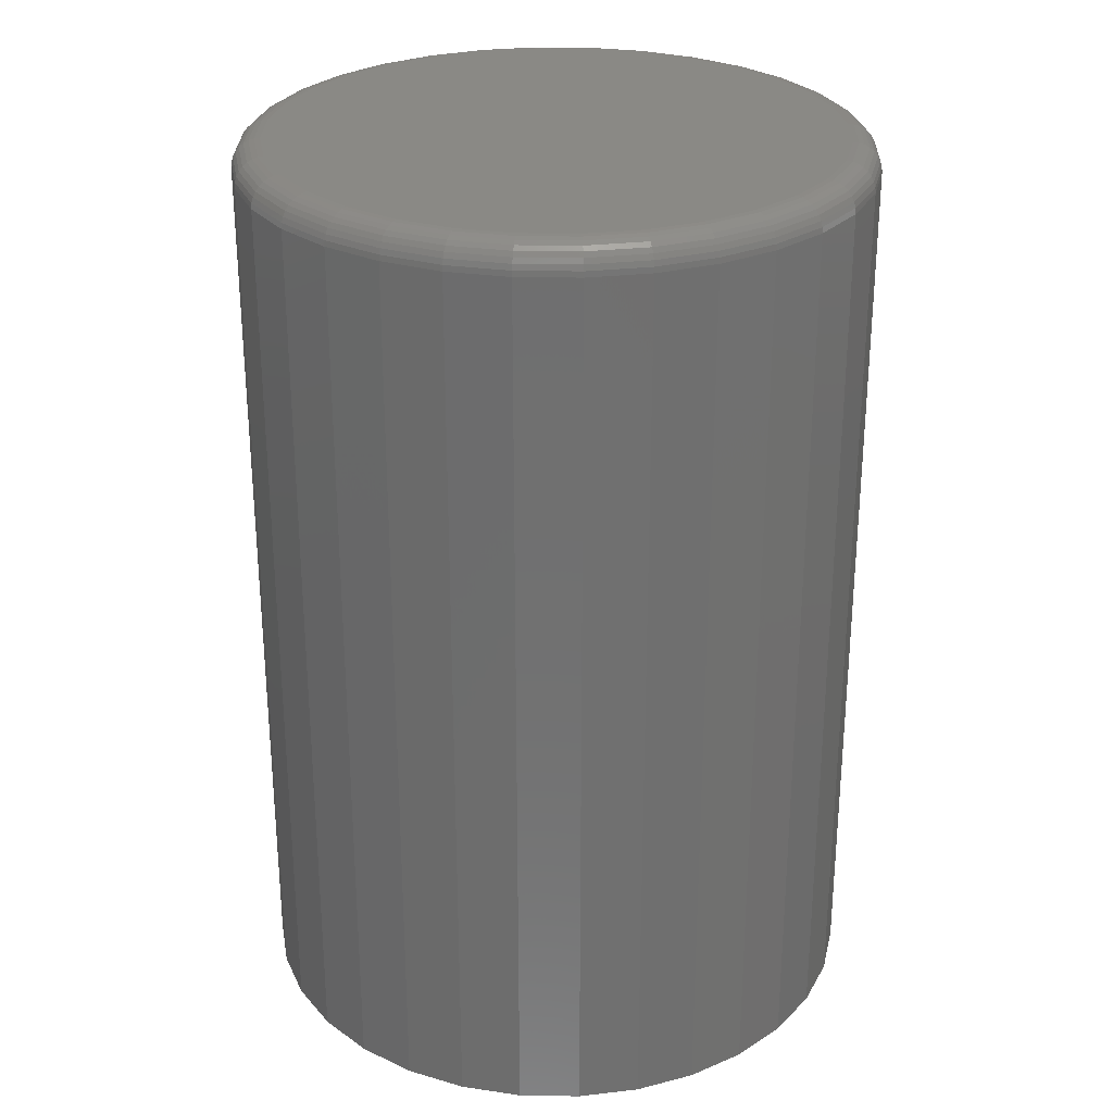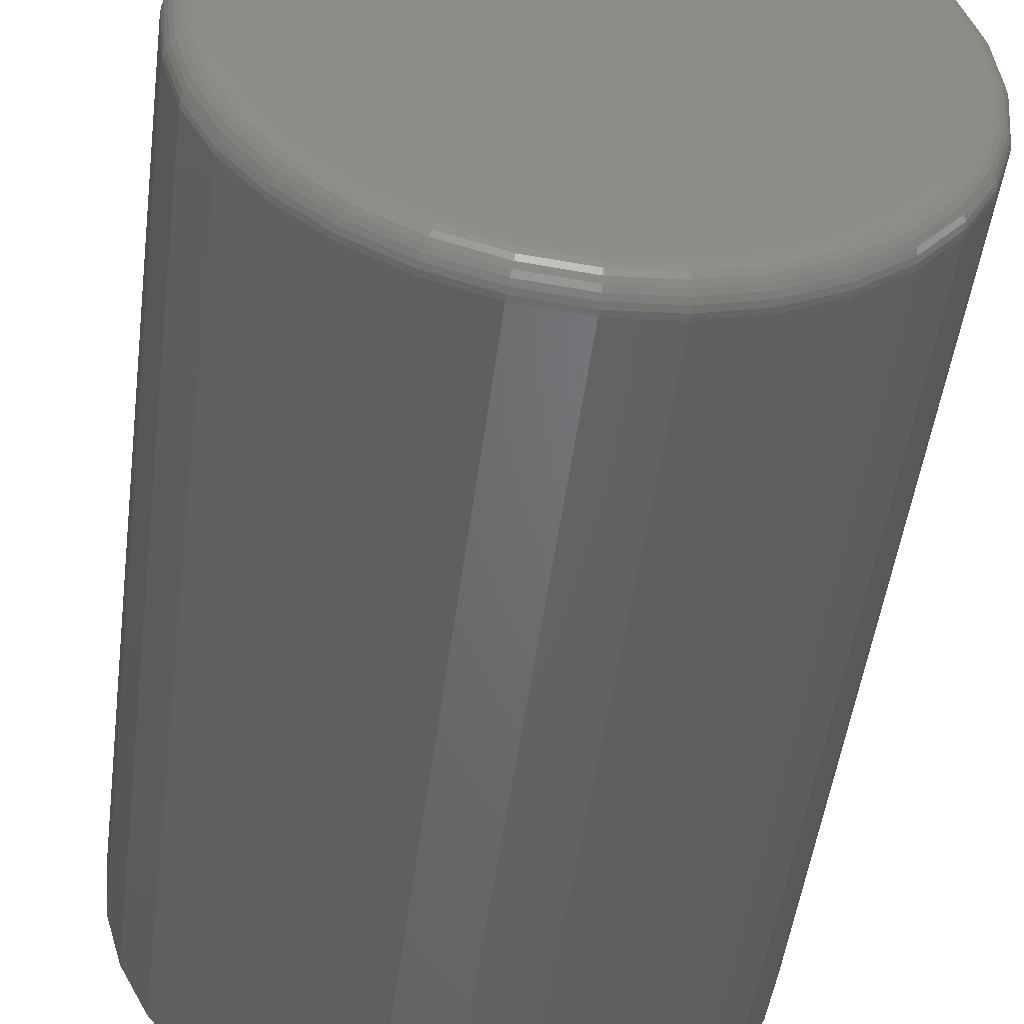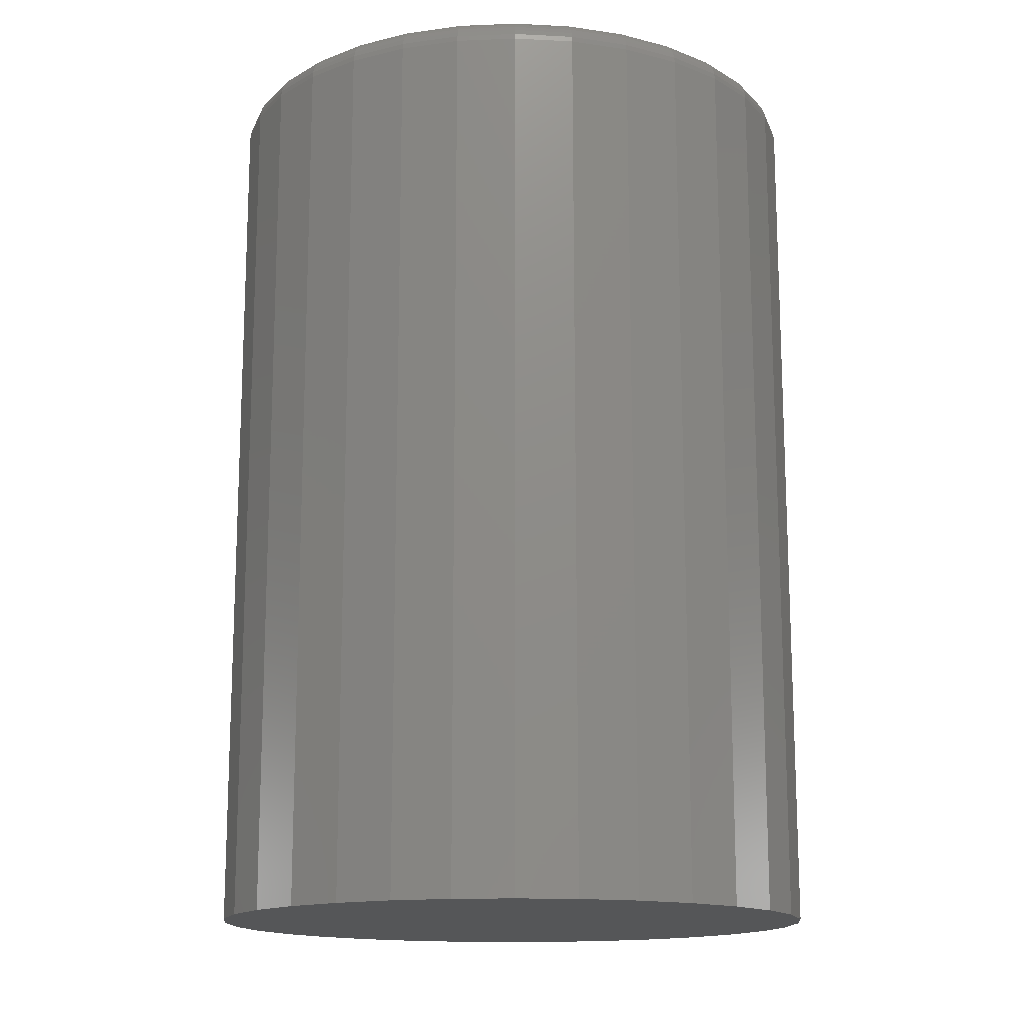
<metadata>
{"format":"stl","ext":"stl","renderer":"f3d","projection":"perspective","resolution":1024,"background":"white","views":[{"elev":28.1,"azim":40.7,"up":"+Z"},{"elev":-49.7,"azim":-7.4,"up":"+Y"},{"elev":-15.0,"azim":33.2,"up":"+Z"}]}
</metadata>
<code>
# stl→obj: 320 verts, 636 faces
v -0.04208 0.2248 0.75
v 0.04735 0.2248 0.75
v 0.002632 0.2292 0.75
v -0.08508 0.2117 0.75
v 0.09034 0.2117 0.75
v 0.09034 -0.2117 0.75
v -0.04208 -0.2248 0.75
v 0.04735 -0.2248 0.75
v 0.002632 -0.2292 0.75
v 0.13 0.1906 0.75
v -0.1247 0.1906 0.75
v 0.1647 0.1621 0.75
v -0.1594 0.1621 0.75
v 0.1932 0.1273 0.75
v -0.1879 0.1273 0.75
v 0.2144 0.08771 0.75
v -0.2091 0.08771 0.75
v 0.2274 0.04471 0.75
v -0.2222 0.04471 0.75
v 0.2318 -7.105e-17 0.75
v -0.2266 -8.863e-17 0.75
v 0.2274 -0.04471 0.75
v -0.2222 -0.04471 0.75
v 0.2144 -0.08771 0.75
v -0.2091 -0.08771 0.75
v 0.1932 -0.1273 0.75
v -0.1879 -0.1273 0.75
v 0.1647 -0.1621 0.75
v -0.1594 -0.1621 0.75
v 0.13 -0.1906 0.75
v -0.1247 -0.1906 0.75
v -0.08508 -0.2117 0.75
v 0.2553 0 0
v 0.2553 -2.863e-16 0.7266
v 0.2504 -0.04929 0
v 0.2504 -0.04929 0.7266
v 0.236 -0.09668 0
v 0.236 -0.09668 0.7266
v 0.2127 -0.1404 0
v 0.2127 -0.1404 0.7266
v 0.1813 -0.1786 0
v 0.1813 -0.1786 0.7266
v 0.143 -0.2101 0
v 0.143 -0.2101 0.7266
v 0.09931 -0.2334 0
v 0.09931 -0.2334 0.7266
v 0.05192 -0.2478 0
v 0.05192 -0.2478 0.7266
v 0.002632 -0.2526 0
v 0.002632 -0.2526 0.7266
v -0.04665 -0.2478 0
v -0.04665 -0.2478 0.7266
v -0.09405 -0.2334 0
v -0.09405 -0.2334 0.7266
v -0.1377 -0.2101 0
v -0.1377 -0.2101 0.7266
v -0.176 -0.1786 0
v -0.176 -0.1786 0.7266
v -0.2074 -0.1404 0
v -0.2074 -0.1404 0.7266
v -0.2308 -0.09668 0
v -0.2308 -0.09668 0.7266
v -0.2451 -0.04929 0
v -0.2451 -0.04929 0.7266
v -0.25 3.094e-17 0
v -0.25 3.094e-17 0.7266
v -0.2451 0.04929 0
v -0.2451 0.04929 0.7266
v -0.2308 0.09668 0
v -0.2308 0.09668 0.7266
v -0.2074 0.1404 0
v -0.2074 0.1404 0.7266
v -0.176 0.1786 0
v -0.176 0.1786 0.7266
v -0.1377 0.2101 0
v -0.1377 0.2101 0.7266
v -0.09405 0.2334 0
v -0.09405 0.2334 0.7266
v -0.04665 0.2478 0
v -0.04665 0.2478 0.7266
v 0.002632 0.2526 0
v 0.002632 0.2526 0.7266
v 0.05192 0.2478 0
v 0.05192 0.2478 0.7266
v 0.09931 0.2334 0
v 0.09931 0.2334 0.7266
v 0.143 0.2101 0
v 0.143 0.2101 0.7266
v 0.1813 0.1786 0
v 0.1813 0.1786 0.7266
v 0.2127 0.1404 0
v 0.2127 0.1404 0.7266
v 0.236 0.09668 0
v 0.236 0.09668 0.7266
v 0.2504 0.04929 0
v 0.2504 0.04929 0.7266
v 0.2364 -1.388e-17 0.7495
v 0.2319 -0.04561 0.7495
v 0.2408 -1.388e-17 0.7482
v 0.2362 -0.04646 0.7482
v 0.2448 0 0.7461
v 0.2402 -0.04725 0.7461
v 0.2484 0 0.7431
v 0.2437 -0.04795 0.7431
v 0.2513 -1.388e-17 0.7396
v 0.2465 -0.04852 0.7396
v 0.2535 -1.388e-17 0.7355
v 0.2487 -0.04894 0.7355
v 0.2548 0 0.7311
v 0.25 -0.0492 0.7311
v -0.2266 -0.04561 0.7495
v -0.2311 4.163e-17 0.7495
v -0.231 -0.04646 0.7482
v -0.2355 5.551e-17 0.7482
v -0.2349 -0.04725 0.7461
v -0.2396 4.163e-17 0.7461
v -0.2384 -0.04795 0.7431
v -0.2431 4.163e-17 0.7431
v -0.2413 -0.04852 0.7396
v -0.2461 5.551e-17 0.7396
v -0.2434 -0.04894 0.7355
v -0.2482 6.939e-17 0.7355
v -0.2447 -0.0492 0.7311
v -0.2495 5.551e-17 0.7311
v -0.2133 -0.08946 0.7495
v -0.2174 -0.09114 0.7482
v -0.2211 -0.09269 0.7461
v -0.2244 -0.09405 0.7431
v -0.2271 -0.09517 0.7396
v -0.2291 -0.096 0.7355
v -0.2304 -0.09651 0.7311
v -0.1917 -0.1299 0.7495
v -0.1954 -0.1323 0.7482
v -0.1988 -0.1346 0.7461
v -0.2017 -0.1365 0.7431
v -0.2041 -0.1382 0.7396
v -0.2059 -0.1394 0.7355
v -0.207 -0.1401 0.7311
v -0.1627 -0.1653 0.7495
v -0.1658 -0.1684 0.7482
v -0.1686 -0.1713 0.7461
v -0.1712 -0.1738 0.7431
v -0.1732 -0.1758 0.7396
v -0.1747 -0.1774 0.7355
v -0.1757 -0.1783 0.7311
v -0.1272 -0.1944 0.7495
v -0.1297 -0.198 0.7482
v -0.1319 -0.2014 0.7461
v -0.1339 -0.2043 0.7431
v -0.1355 -0.2068 0.7396
v -0.1367 -0.2086 0.7355
v -0.1375 -0.2097 0.7311
v -0.08683 -0.216 0.7495
v -0.08851 -0.22 0.7482
v -0.09006 -0.2238 0.7461
v -0.09142 -0.2271 0.7431
v -0.09253 -0.2298 0.7396
v -0.09336 -0.2318 0.7355
v -0.09387 -0.233 0.7311
v -0.04297 -0.2293 0.7495
v -0.04383 -0.2336 0.7482
v -0.04462 -0.2376 0.7461
v -0.04532 -0.241 0.7431
v -0.04588 -0.2439 0.7396
v -0.04631 -0.246 0.7355
v -0.04657 -0.2473 0.7311
v 0.002632 -0.2338 0.7495
v 0.002632 -0.2382 0.7482
v 0.002632 -0.2422 0.7461
v 0.002632 -0.2458 0.7431
v 0.002632 -0.2487 0.7396
v 0.002632 -0.2508 0.7355
v 0.002632 -0.2522 0.7311
v 0.04824 -0.2293 0.7495
v 0.04909 -0.2336 0.7482
v 0.04989 -0.2376 0.7461
v 0.05058 -0.241 0.7431
v 0.05115 -0.2439 0.7396
v 0.05157 -0.246 0.7355
v 0.05183 -0.2473 0.7311
v 0.09209 -0.216 0.7495
v 0.09377 -0.22 0.7482
v 0.09532 -0.2238 0.7461
v 0.09668 -0.2271 0.7431
v 0.0978 -0.2298 0.7396
v 0.09863 -0.2318 0.7355
v 0.09914 -0.233 0.7311
v 0.1325 -0.1944 0.7495
v 0.1349 -0.198 0.7482
v 0.1372 -0.2014 0.7461
v 0.1392 -0.2043 0.7431
v 0.1408 -0.2068 0.7396
v 0.142 -0.2086 0.7355
v 0.1427 -0.2097 0.7311
v 0.1679 -0.1653 0.7495
v 0.171 -0.1684 0.7482
v 0.1739 -0.1713 0.7461
v 0.1764 -0.1738 0.7431
v 0.1785 -0.1758 0.7396
v 0.18 -0.1774 0.7355
v 0.181 -0.1783 0.7311
v 0.197 -0.1299 0.7495
v 0.2007 -0.1323 0.7482
v 0.204 -0.1346 0.7461
v 0.207 -0.1365 0.7431
v 0.2094 -0.1382 0.7396
v 0.2112 -0.1394 0.7355
v 0.2123 -0.1401 0.7311
v 0.2186 -0.08946 0.7495
v 0.2227 -0.09114 0.7482
v 0.2264 -0.09269 0.7461
v 0.2297 -0.09405 0.7431
v 0.2324 -0.09517 0.7396
v 0.2344 -0.096 0.7355
v 0.2356 -0.09651 0.7311
v -0.2266 0.04561 0.7495
v -0.231 0.04646 0.7482
v -0.2349 0.04725 0.7461
v -0.2384 0.04795 0.7431
v -0.2413 0.04852 0.7396
v -0.2434 0.04894 0.7355
v -0.2447 0.0492 0.7311
v 0.2319 0.04561 0.7495
v 0.2362 0.04646 0.7482
v 0.2402 0.04725 0.7461
v 0.2437 0.04795 0.7431
v 0.2465 0.04852 0.7396
v 0.2487 0.04894 0.7355
v 0.25 0.0492 0.7311
v 0.2186 0.08946 0.7495
v 0.2227 0.09114 0.7482
v 0.2264 0.09269 0.7461
v 0.2297 0.09405 0.7431
v 0.2324 0.09517 0.7396
v 0.2344 0.096 0.7355
v 0.2356 0.09651 0.7311
v 0.197 0.1299 0.7495
v 0.2007 0.1323 0.7482
v 0.204 0.1346 0.7461
v 0.207 0.1365 0.7431
v 0.2094 0.1382 0.7396
v 0.2112 0.1394 0.7355
v 0.2123 0.1401 0.7311
v 0.1679 0.1653 0.7495
v 0.171 0.1684 0.7482
v 0.1739 0.1713 0.7461
v 0.1764 0.1738 0.7431
v 0.1785 0.1758 0.7396
v 0.18 0.1774 0.7355
v 0.181 0.1783 0.7311
v 0.1325 0.1944 0.7495
v 0.1349 0.198 0.7482
v 0.1372 0.2014 0.7461
v 0.1392 0.2043 0.7431
v 0.1408 0.2068 0.7396
v 0.142 0.2086 0.7355
v 0.1427 0.2097 0.7311
v 0.09209 0.216 0.7495
v 0.09377 0.22 0.7482
v 0.09532 0.2238 0.7461
v 0.09668 0.2271 0.7431
v 0.0978 0.2298 0.7396
v 0.09863 0.2318 0.7355
v 0.09914 0.233 0.7311
v 0.04824 0.2293 0.7495
v 0.04909 0.2336 0.7482
v 0.04989 0.2376 0.7461
v 0.05058 0.241 0.7431
v 0.05115 0.2439 0.7396
v 0.05157 0.246 0.7355
v 0.05183 0.2473 0.7311
v 0.002632 0.2338 0.7495
v 0.002632 0.2382 0.7482
v 0.002632 0.2422 0.7461
v 0.002632 0.2458 0.7431
v 0.002632 0.2487 0.7396
v 0.002632 0.2508 0.7355
v 0.002632 0.2522 0.7311
v -0.04297 0.2293 0.7495
v -0.04383 0.2336 0.7482
v -0.04462 0.2376 0.7461
v -0.04532 0.241 0.7431
v -0.04588 0.2439 0.7396
v -0.04631 0.246 0.7355
v -0.04657 0.2473 0.7311
v -0.08683 0.216 0.7495
v -0.08851 0.22 0.7482
v -0.09006 0.2238 0.7461
v -0.09142 0.2271 0.7431
v -0.09253 0.2298 0.7396
v -0.09336 0.2318 0.7355
v -0.09387 0.233 0.7311
v -0.1272 0.1944 0.7495
v -0.1297 0.198 0.7482
v -0.1319 0.2014 0.7461
v -0.1339 0.2043 0.7431
v -0.1355 0.2068 0.7396
v -0.1367 0.2086 0.7355
v -0.1375 0.2097 0.7311
v -0.1627 0.1653 0.7495
v -0.1658 0.1684 0.7482
v -0.1686 0.1713 0.7461
v -0.1712 0.1738 0.7431
v -0.1732 0.1758 0.7396
v -0.1747 0.1774 0.7355
v -0.1757 0.1783 0.7311
v -0.1917 0.1299 0.7495
v -0.1954 0.1323 0.7482
v -0.1988 0.1346 0.7461
v -0.2017 0.1365 0.7431
v -0.2041 0.1382 0.7396
v -0.2059 0.1394 0.7355
v -0.207 0.1401 0.7311
v -0.2133 0.08946 0.7495
v -0.2174 0.09114 0.7482
v -0.2211 0.09269 0.7461
v -0.2244 0.09405 0.7431
v -0.2271 0.09517 0.7396
v -0.2291 0.096 0.7355
v -0.2304 0.09651 0.7311
f 1 2 3
f 2 1 4
f 2 4 5
f 6 7 8
f 8 7 9
f 5 4 10
f 10 4 11
f 10 11 12
f 12 11 13
f 12 13 14
f 14 13 15
f 14 15 16
f 16 15 17
f 16 17 18
f 18 17 19
f 18 19 20
f 20 19 21
f 20 21 22
f 22 21 23
f 22 23 24
f 24 23 25
f 24 25 26
f 26 25 27
f 26 27 28
f 28 27 29
f 28 29 30
f 30 29 31
f 30 31 6
f 6 31 32
f 6 32 7
f 33 34 35
f 35 34 36
f 35 36 37
f 37 36 38
f 37 38 39
f 39 38 40
f 39 40 41
f 41 40 42
f 41 42 43
f 43 42 44
f 43 44 45
f 45 44 46
f 45 46 47
f 47 46 48
f 47 48 49
f 49 48 50
f 49 50 51
f 51 50 52
f 51 52 53
f 53 52 54
f 53 54 55
f 55 54 56
f 55 56 57
f 57 56 58
f 57 58 59
f 59 58 60
f 59 60 61
f 61 60 62
f 61 62 63
f 63 62 64
f 63 64 65
f 65 64 66
f 65 66 67
f 67 66 68
f 67 68 69
f 69 68 70
f 69 70 71
f 71 70 72
f 71 72 73
f 73 72 74
f 73 74 75
f 75 74 76
f 75 76 77
f 77 76 78
f 77 78 79
f 79 78 80
f 79 80 81
f 81 80 82
f 81 82 83
f 83 82 84
f 83 84 85
f 85 84 86
f 85 86 87
f 87 86 88
f 87 88 89
f 89 88 90
f 89 90 91
f 91 90 92
f 91 92 93
f 93 92 94
f 93 94 95
f 95 94 96
f 95 96 33
f 33 96 34
f 20 22 97
f 97 22 98
f 97 98 99
f 99 98 100
f 99 100 101
f 101 100 102
f 101 102 103
f 103 102 104
f 103 104 105
f 105 104 106
f 105 106 107
f 107 106 108
f 107 108 109
f 109 108 110
f 109 110 34
f 34 110 36
f 23 21 111
f 111 21 112
f 111 112 113
f 113 112 114
f 113 114 115
f 115 114 116
f 115 116 117
f 117 116 118
f 117 118 119
f 119 118 120
f 119 120 121
f 121 120 122
f 121 122 123
f 123 122 124
f 123 124 64
f 64 124 66
f 25 23 125
f 125 23 111
f 125 111 126
f 126 111 113
f 126 113 127
f 127 113 115
f 127 115 128
f 128 115 117
f 128 117 129
f 129 117 119
f 129 119 130
f 130 119 121
f 130 121 131
f 131 121 123
f 131 123 62
f 62 123 64
f 27 25 132
f 132 25 125
f 132 125 133
f 133 125 126
f 133 126 134
f 134 126 127
f 134 127 135
f 135 127 128
f 135 128 136
f 136 128 129
f 136 129 137
f 137 129 130
f 137 130 138
f 138 130 131
f 138 131 60
f 60 131 62
f 29 27 139
f 139 27 132
f 139 132 140
f 140 132 133
f 140 133 141
f 141 133 134
f 141 134 142
f 142 134 135
f 142 135 143
f 143 135 136
f 143 136 144
f 144 136 137
f 144 137 145
f 145 137 138
f 145 138 58
f 58 138 60
f 31 29 146
f 146 29 139
f 146 139 147
f 147 139 140
f 147 140 148
f 148 140 141
f 148 141 149
f 149 141 142
f 149 142 150
f 150 142 143
f 150 143 151
f 151 143 144
f 151 144 152
f 152 144 145
f 152 145 56
f 56 145 58
f 32 31 153
f 153 31 146
f 153 146 154
f 154 146 147
f 154 147 155
f 155 147 148
f 155 148 156
f 156 148 149
f 156 149 157
f 157 149 150
f 157 150 158
f 158 150 151
f 158 151 159
f 159 151 152
f 159 152 54
f 54 152 56
f 7 32 160
f 160 32 153
f 160 153 161
f 161 153 154
f 161 154 162
f 162 154 155
f 162 155 163
f 163 155 156
f 163 156 164
f 164 156 157
f 164 157 165
f 165 157 158
f 165 158 166
f 166 158 159
f 166 159 52
f 52 159 54
f 9 7 167
f 167 7 160
f 167 160 168
f 168 160 161
f 168 161 169
f 169 161 162
f 169 162 170
f 170 162 163
f 170 163 171
f 171 163 164
f 171 164 172
f 172 164 165
f 172 165 173
f 173 165 166
f 173 166 50
f 50 166 52
f 8 9 174
f 174 9 167
f 174 167 175
f 175 167 168
f 175 168 176
f 176 168 169
f 176 169 177
f 177 169 170
f 177 170 178
f 178 170 171
f 178 171 179
f 179 171 172
f 179 172 180
f 180 172 173
f 180 173 48
f 48 173 50
f 6 8 181
f 181 8 174
f 181 174 182
f 182 174 175
f 182 175 183
f 183 175 176
f 183 176 184
f 184 176 177
f 184 177 185
f 185 177 178
f 185 178 186
f 186 178 179
f 186 179 187
f 187 179 180
f 187 180 46
f 46 180 48
f 30 6 188
f 188 6 181
f 188 181 189
f 189 181 182
f 189 182 190
f 190 182 183
f 190 183 191
f 191 183 184
f 191 184 192
f 192 184 185
f 192 185 193
f 193 185 186
f 193 186 194
f 194 186 187
f 194 187 44
f 44 187 46
f 28 30 195
f 195 30 188
f 195 188 196
f 196 188 189
f 196 189 197
f 197 189 190
f 197 190 198
f 198 190 191
f 198 191 199
f 199 191 192
f 199 192 200
f 200 192 193
f 200 193 201
f 201 193 194
f 201 194 42
f 42 194 44
f 26 28 202
f 202 28 195
f 202 195 203
f 203 195 196
f 203 196 204
f 204 196 197
f 204 197 205
f 205 197 198
f 205 198 206
f 206 198 199
f 206 199 207
f 207 199 200
f 207 200 208
f 208 200 201
f 208 201 40
f 40 201 42
f 24 26 209
f 209 26 202
f 209 202 210
f 210 202 203
f 210 203 211
f 211 203 204
f 211 204 212
f 212 204 205
f 212 205 213
f 213 205 206
f 213 206 214
f 214 206 207
f 214 207 215
f 215 207 208
f 215 208 38
f 38 208 40
f 22 24 98
f 98 24 209
f 98 209 100
f 100 209 210
f 100 210 102
f 102 210 211
f 102 211 104
f 104 211 212
f 104 212 106
f 106 212 213
f 106 213 108
f 108 213 214
f 108 214 110
f 110 214 215
f 110 215 36
f 36 215 38
f 21 19 112
f 112 19 216
f 112 216 114
f 114 216 217
f 114 217 116
f 116 217 218
f 116 218 118
f 118 218 219
f 118 219 120
f 120 219 220
f 120 220 122
f 122 220 221
f 122 221 124
f 124 221 222
f 124 222 66
f 66 222 68
f 18 20 223
f 223 20 97
f 223 97 224
f 224 97 99
f 224 99 225
f 225 99 101
f 225 101 226
f 226 101 103
f 226 103 227
f 227 103 105
f 227 105 228
f 228 105 107
f 228 107 229
f 229 107 109
f 229 109 96
f 96 109 34
f 16 18 230
f 230 18 223
f 230 223 231
f 231 223 224
f 231 224 232
f 232 224 225
f 232 225 233
f 233 225 226
f 233 226 234
f 234 226 227
f 234 227 235
f 235 227 228
f 235 228 236
f 236 228 229
f 236 229 94
f 94 229 96
f 14 16 237
f 237 16 230
f 237 230 238
f 238 230 231
f 238 231 239
f 239 231 232
f 239 232 240
f 240 232 233
f 240 233 241
f 241 233 234
f 241 234 242
f 242 234 235
f 242 235 243
f 243 235 236
f 243 236 92
f 92 236 94
f 12 14 244
f 244 14 237
f 244 237 245
f 245 237 238
f 245 238 246
f 246 238 239
f 246 239 247
f 247 239 240
f 247 240 248
f 248 240 241
f 248 241 249
f 249 241 242
f 249 242 250
f 250 242 243
f 250 243 90
f 90 243 92
f 10 12 251
f 251 12 244
f 251 244 252
f 252 244 245
f 252 245 253
f 253 245 246
f 253 246 254
f 254 246 247
f 254 247 255
f 255 247 248
f 255 248 256
f 256 248 249
f 256 249 257
f 257 249 250
f 257 250 88
f 88 250 90
f 5 10 258
f 258 10 251
f 258 251 259
f 259 251 252
f 259 252 260
f 260 252 253
f 260 253 261
f 261 253 254
f 261 254 262
f 262 254 255
f 262 255 263
f 263 255 256
f 263 256 264
f 264 256 257
f 264 257 86
f 86 257 88
f 2 5 265
f 265 5 258
f 265 258 266
f 266 258 259
f 266 259 267
f 267 259 260
f 267 260 268
f 268 260 261
f 268 261 269
f 269 261 262
f 269 262 270
f 270 262 263
f 270 263 271
f 271 263 264
f 271 264 84
f 84 264 86
f 3 2 272
f 272 2 265
f 272 265 273
f 273 265 266
f 273 266 274
f 274 266 267
f 274 267 275
f 275 267 268
f 275 268 276
f 276 268 269
f 276 269 277
f 277 269 270
f 277 270 278
f 278 270 271
f 278 271 82
f 82 271 84
f 1 3 279
f 279 3 272
f 279 272 280
f 280 272 273
f 280 273 281
f 281 273 274
f 281 274 282
f 282 274 275
f 282 275 283
f 283 275 276
f 283 276 284
f 284 276 277
f 284 277 285
f 285 277 278
f 285 278 80
f 80 278 82
f 4 1 286
f 286 1 279
f 286 279 287
f 287 279 280
f 287 280 288
f 288 280 281
f 288 281 289
f 289 281 282
f 289 282 290
f 290 282 283
f 290 283 291
f 291 283 284
f 291 284 292
f 292 284 285
f 292 285 78
f 78 285 80
f 11 4 293
f 293 4 286
f 293 286 294
f 294 286 287
f 294 287 295
f 295 287 288
f 295 288 296
f 296 288 289
f 296 289 297
f 297 289 290
f 297 290 298
f 298 290 291
f 298 291 299
f 299 291 292
f 299 292 76
f 76 292 78
f 13 11 300
f 300 11 293
f 300 293 301
f 301 293 294
f 301 294 302
f 302 294 295
f 302 295 303
f 303 295 296
f 303 296 304
f 304 296 297
f 304 297 305
f 305 297 298
f 305 298 306
f 306 298 299
f 306 299 74
f 74 299 76
f 15 13 307
f 307 13 300
f 307 300 308
f 308 300 301
f 308 301 309
f 309 301 302
f 309 302 310
f 310 302 303
f 310 303 311
f 311 303 304
f 311 304 312
f 312 304 305
f 312 305 313
f 313 305 306
f 313 306 72
f 72 306 74
f 17 15 314
f 314 15 307
f 314 307 315
f 315 307 308
f 315 308 316
f 316 308 309
f 316 309 317
f 317 309 310
f 317 310 318
f 318 310 311
f 318 311 319
f 319 311 312
f 319 312 320
f 320 312 313
f 320 313 70
f 70 313 72
f 19 17 216
f 216 17 314
f 216 314 217
f 217 314 315
f 217 315 218
f 218 315 316
f 218 316 219
f 219 316 317
f 219 317 220
f 220 317 318
f 220 318 221
f 221 318 319
f 221 319 222
f 222 319 320
f 222 320 68
f 68 320 70
f 81 83 79
f 77 79 83
f 85 77 83
f 47 51 45
f 49 51 47
f 51 53 45
f 45 53 55
f 45 55 43
f 43 55 57
f 43 57 41
f 41 57 59
f 41 59 39
f 39 59 61
f 39 61 37
f 37 61 63
f 37 63 35
f 35 63 65
f 35 65 33
f 33 65 67
f 33 67 95
f 95 67 69
f 95 69 93
f 93 69 71
f 93 71 91
f 91 71 73
f 91 73 89
f 89 73 75
f 89 75 87
f 87 75 77
f 87 77 85

</code>
